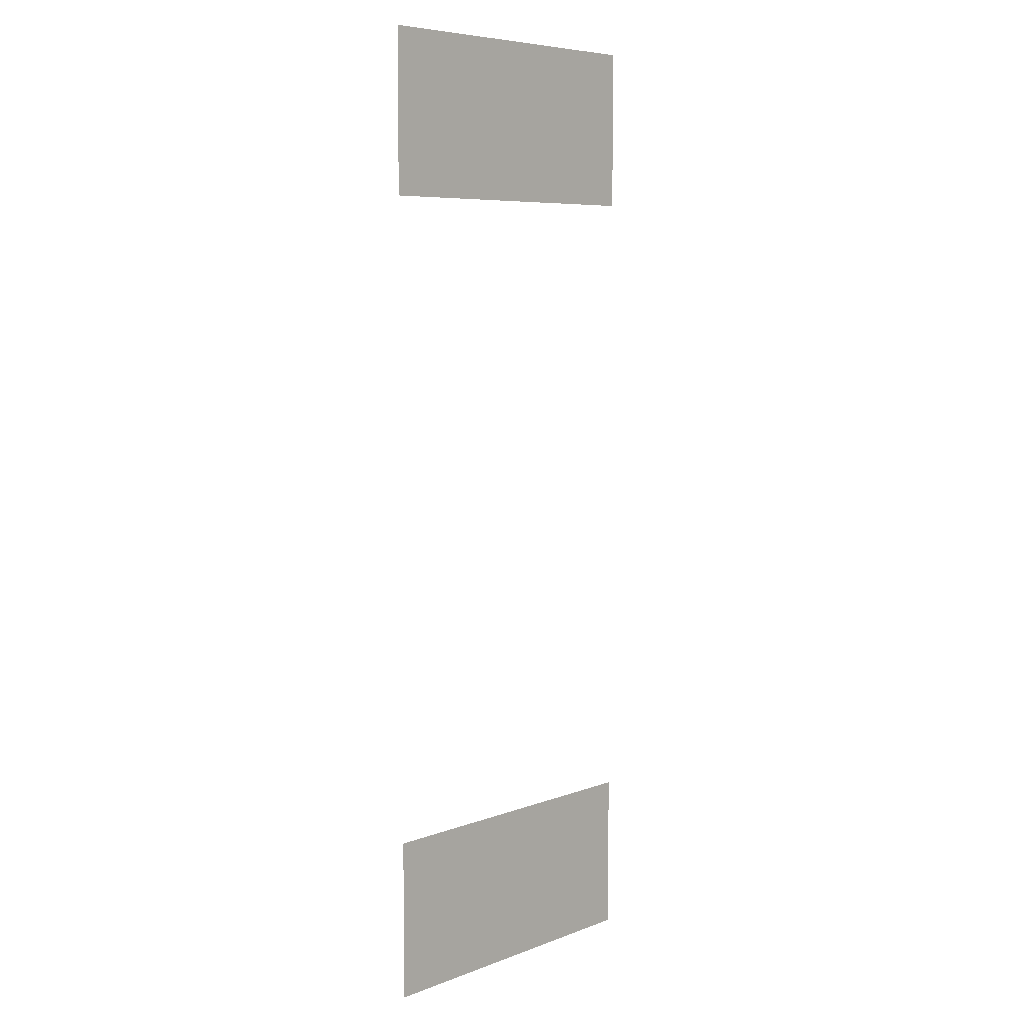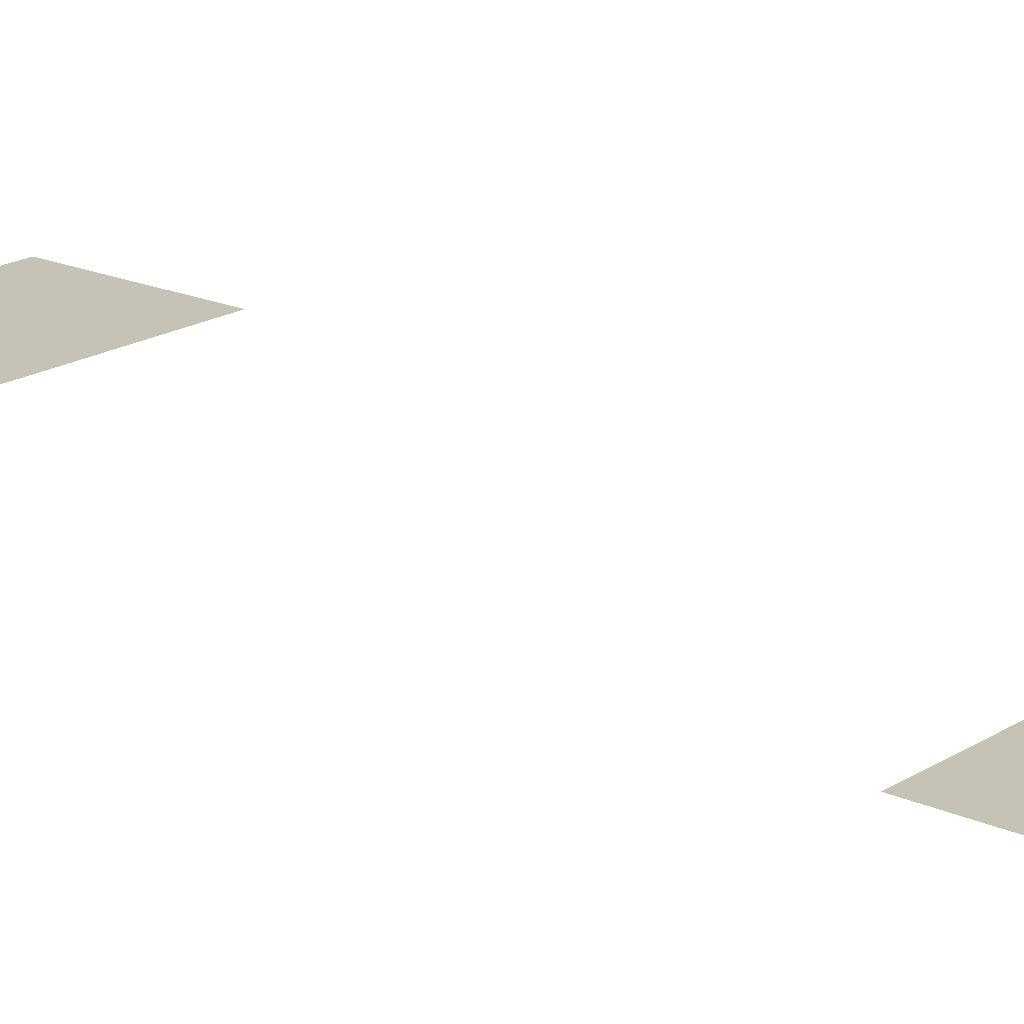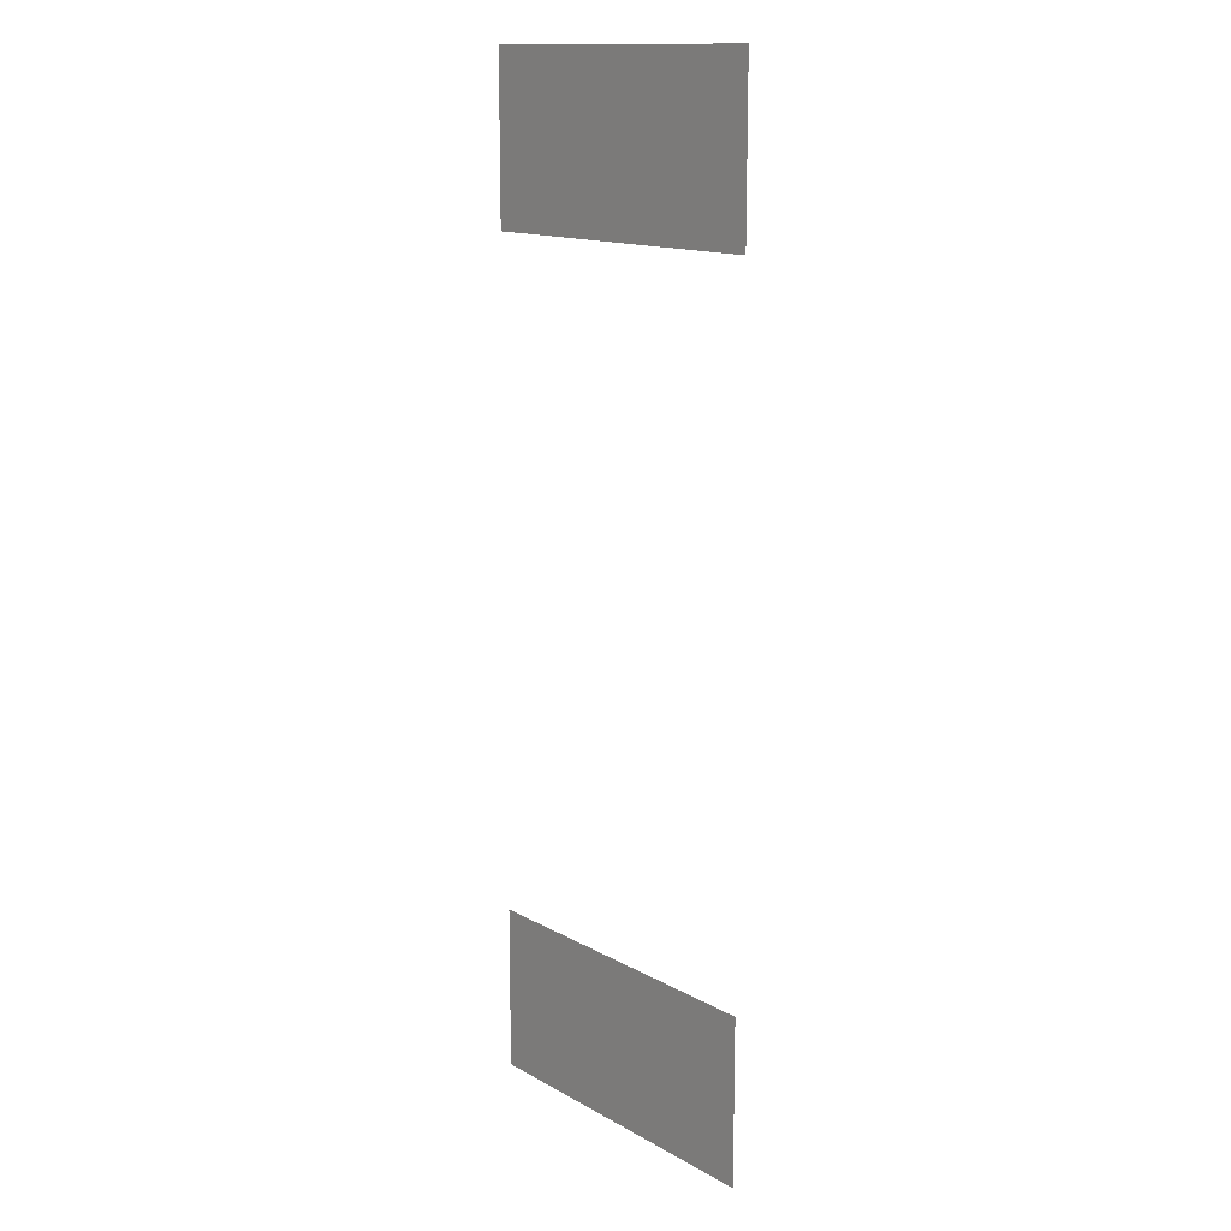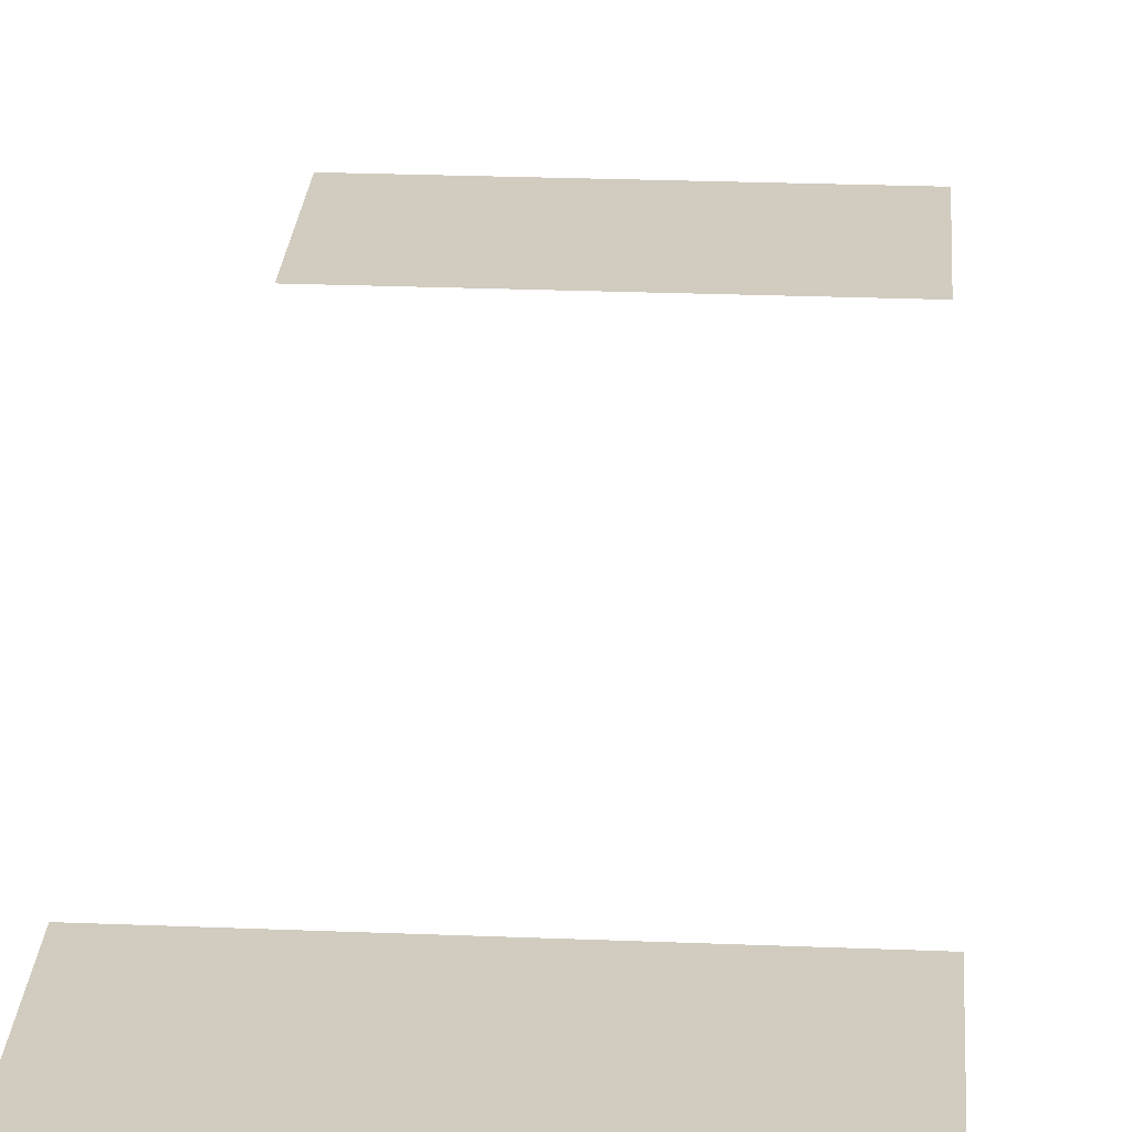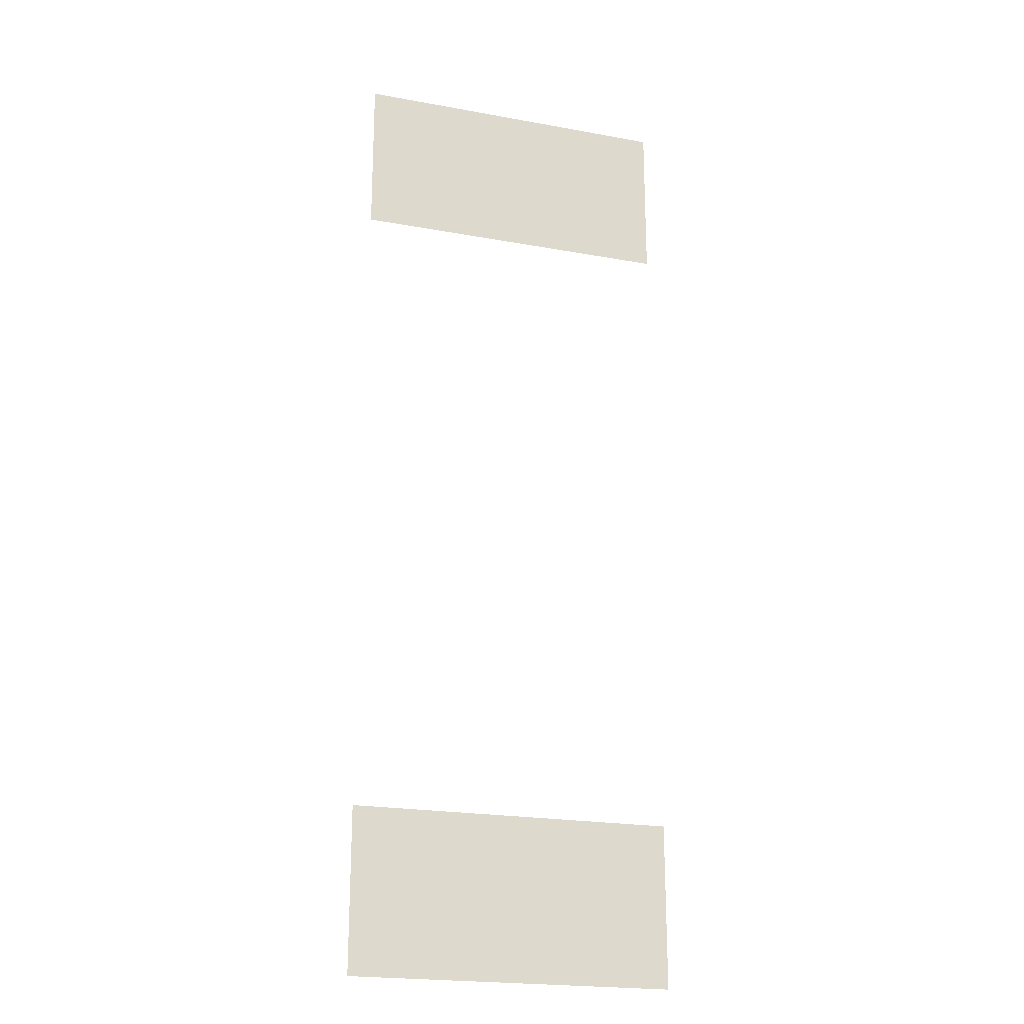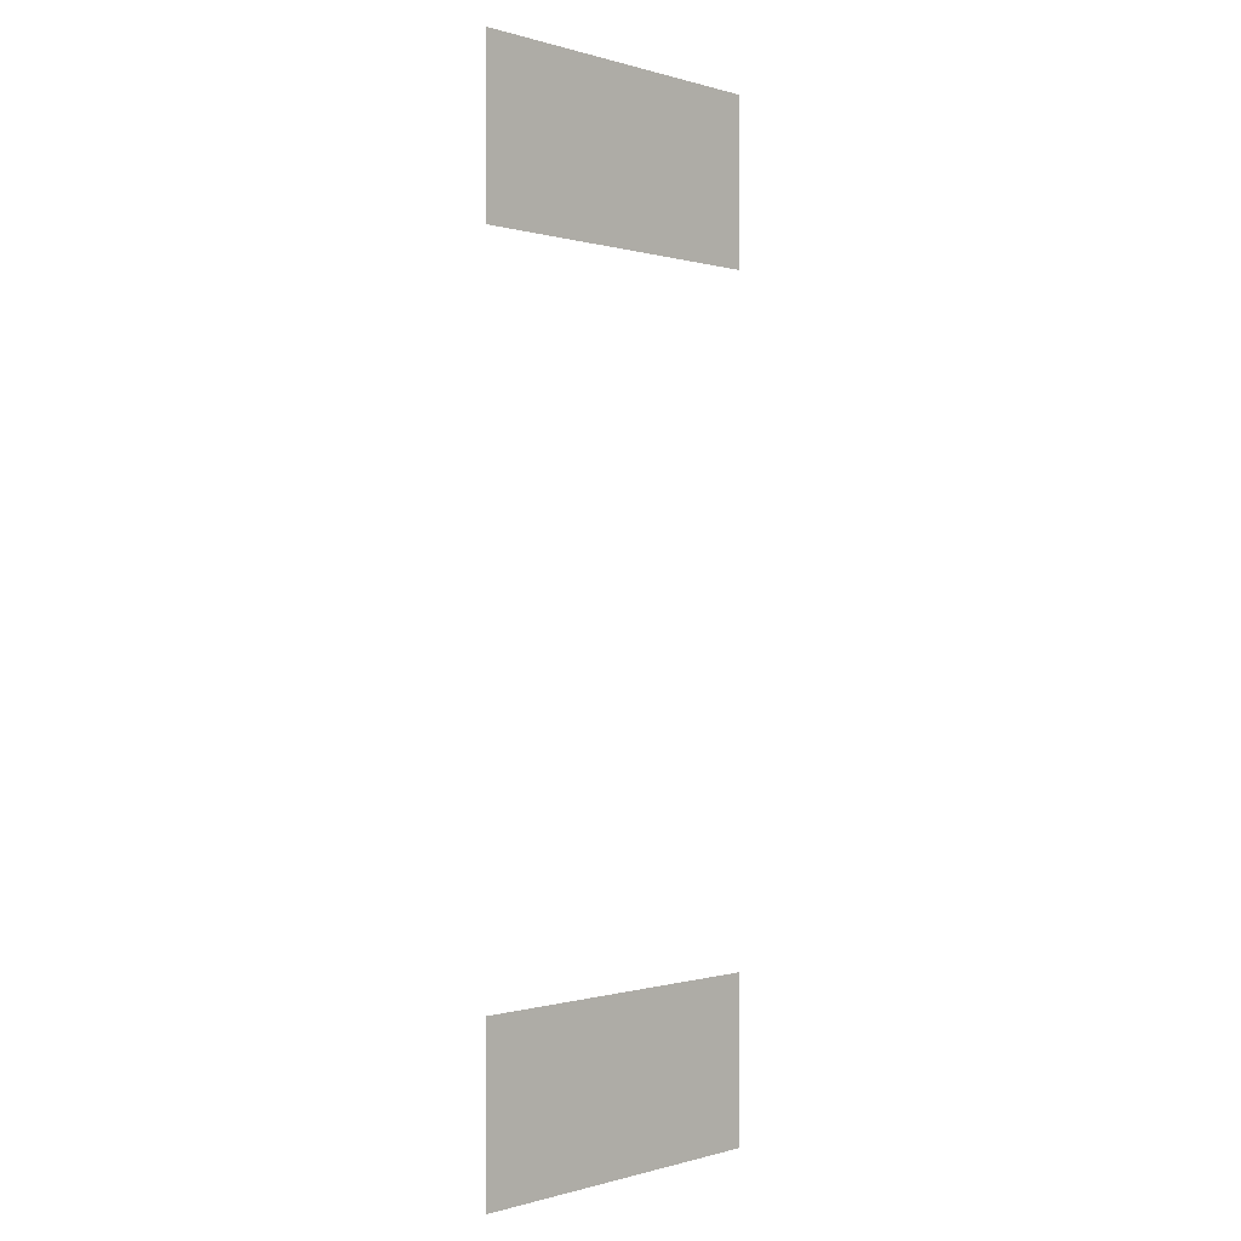
<metadata>
{"format":"obj","ext":"obj","renderer":"f3d","projection":"perspective","resolution":1024,"background":"white","views":[{"elev":6.8,"azim":-47.2,"up":"+Y"},{"elev":18.9,"azim":130.3,"up":"+Z"},{"elev":14.0,"azim":50.6,"up":"+Y"},{"elev":23.9,"azim":3.9,"up":"+Z"},{"elev":-21.4,"azim":-17.9,"up":"+Y"},{"elev":-0.2,"azim":132.7,"up":"+Y"}]}
</metadata>
<code>
v -18.5 -8.5 0
v -19 -8.5 0
v -19 -8 0
v -18.5 -8 0
v -19 -8.5 0
v -19.5 -8.5 0
v -19.5 -8 0
v -19 -8 0
v -18.5 -11 0
v -19 -11 0
v -19 -10.5 0
v -18.5 -10.5 0
v -19 -11 0
v -19.5 -11 0
v -19.5 -10.5 0
v -19 -10.5 0
g map4_mesh_0002
f 1 2 3 4
f 5 6 7 8
f 9 10 11 12
f 13 14 15 16

</code>
